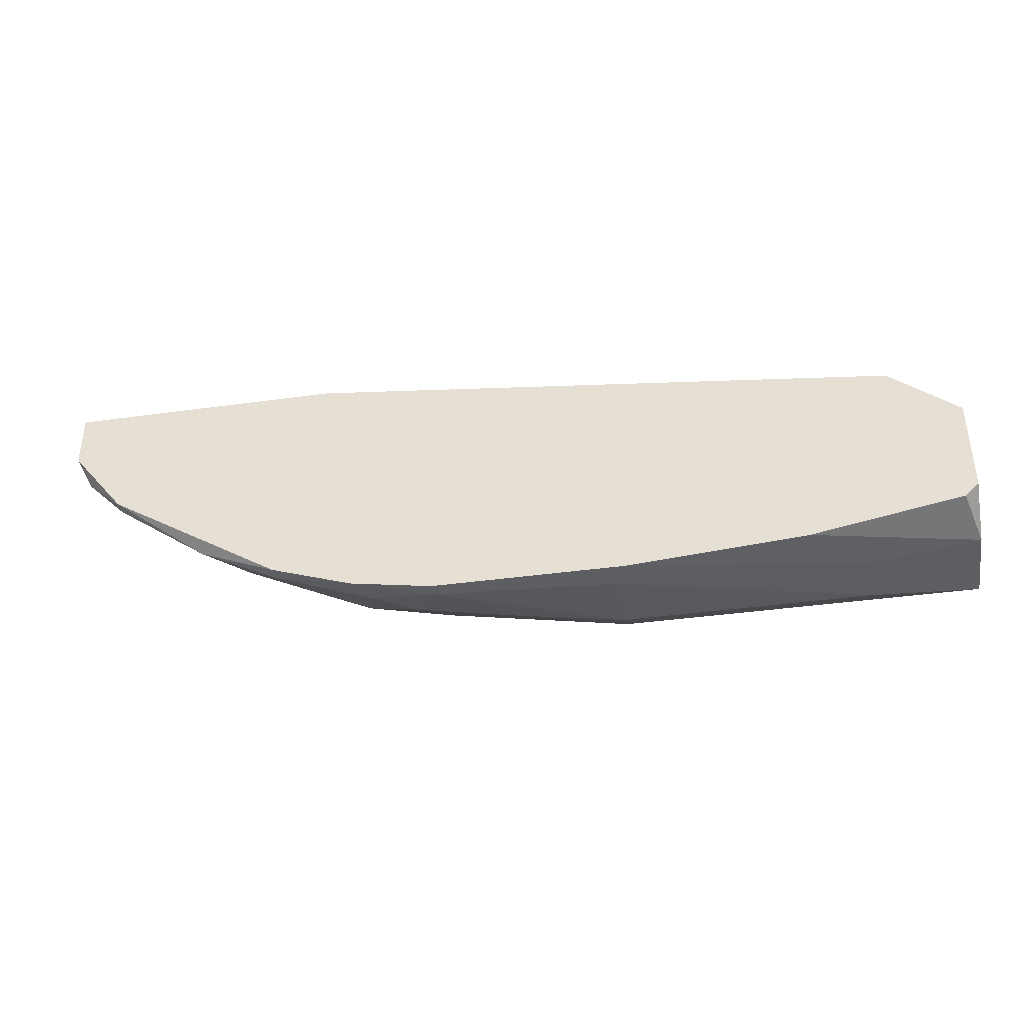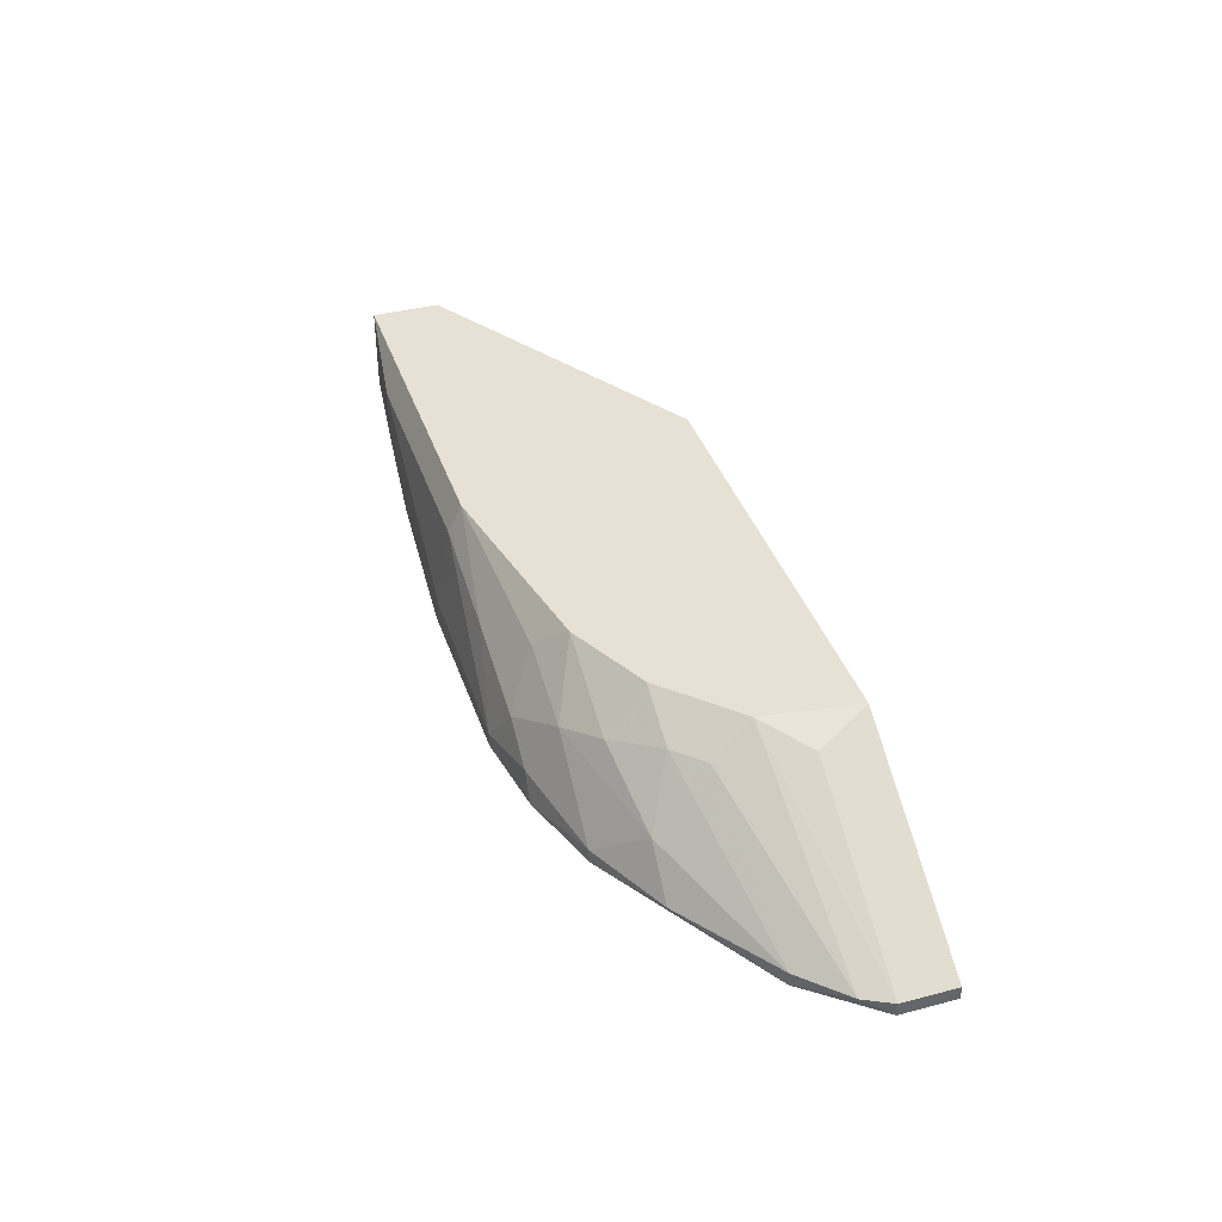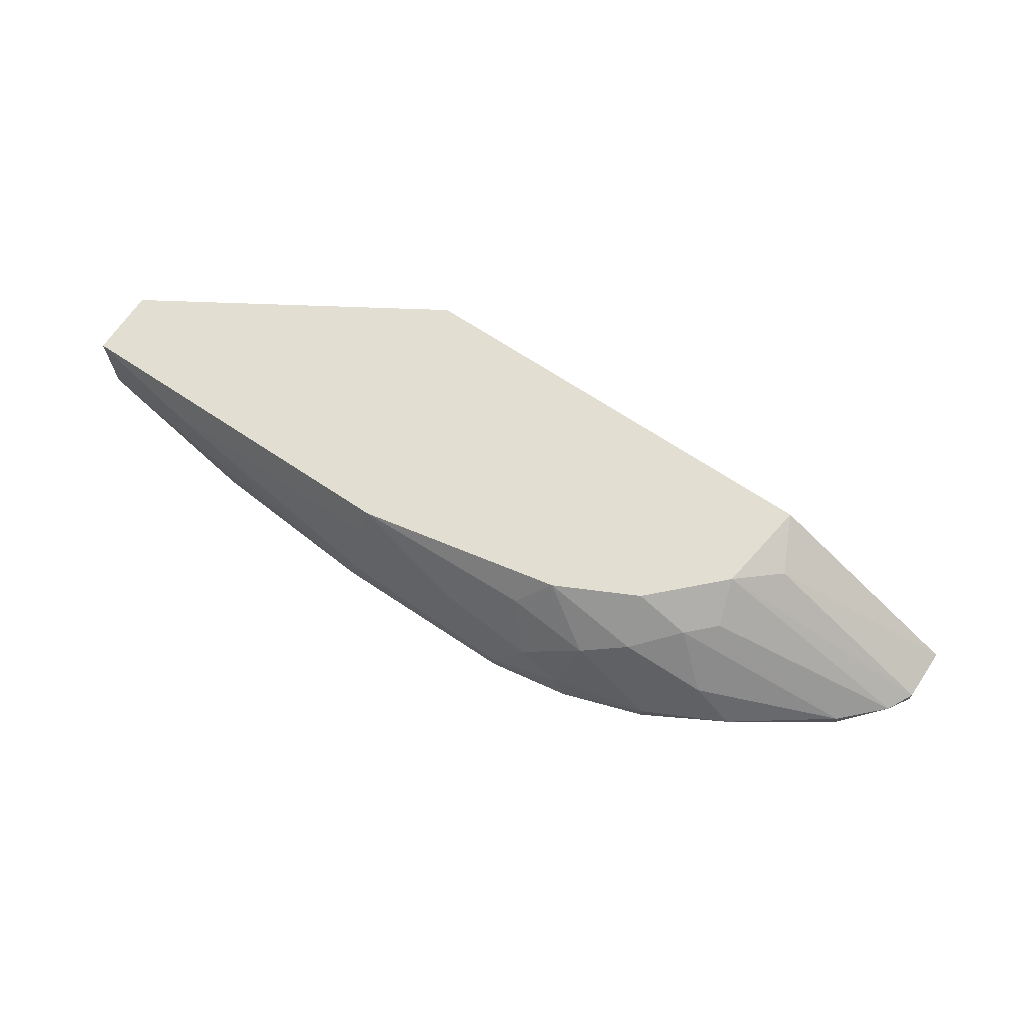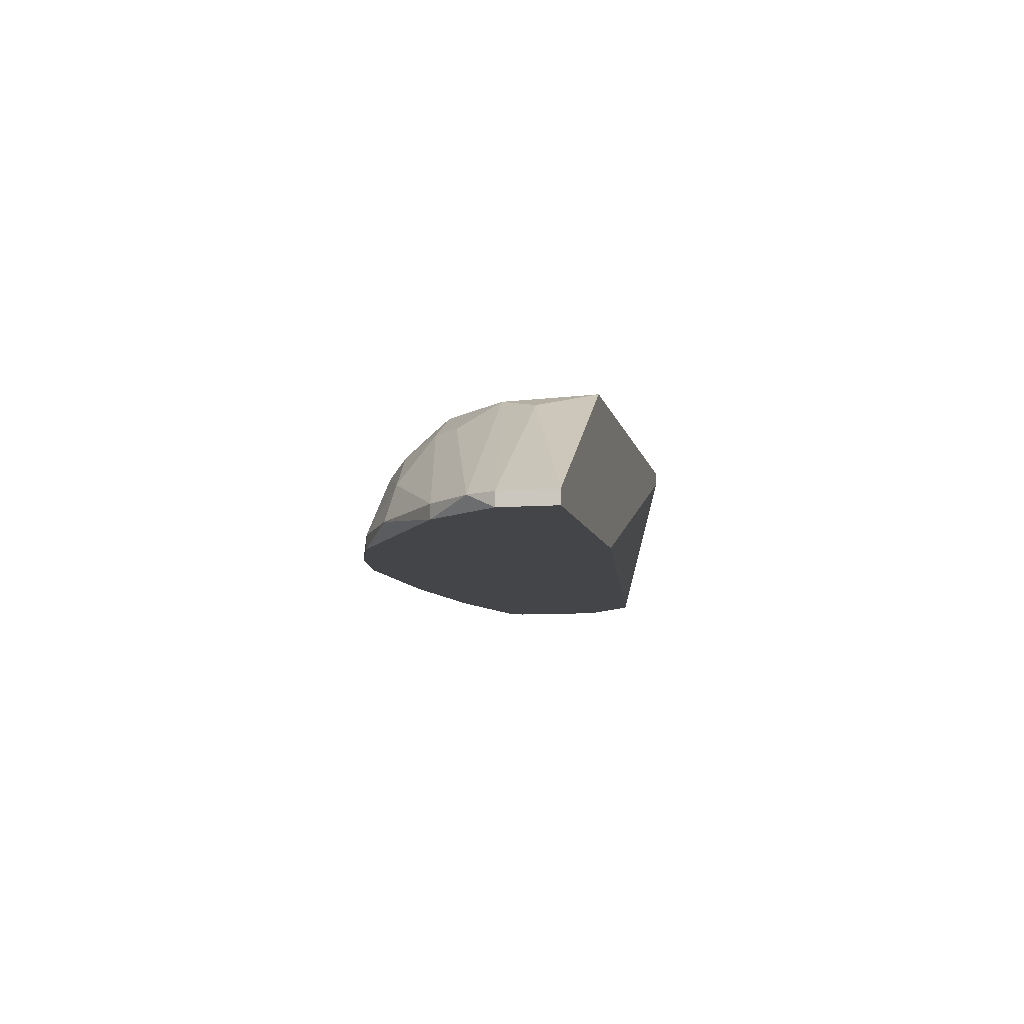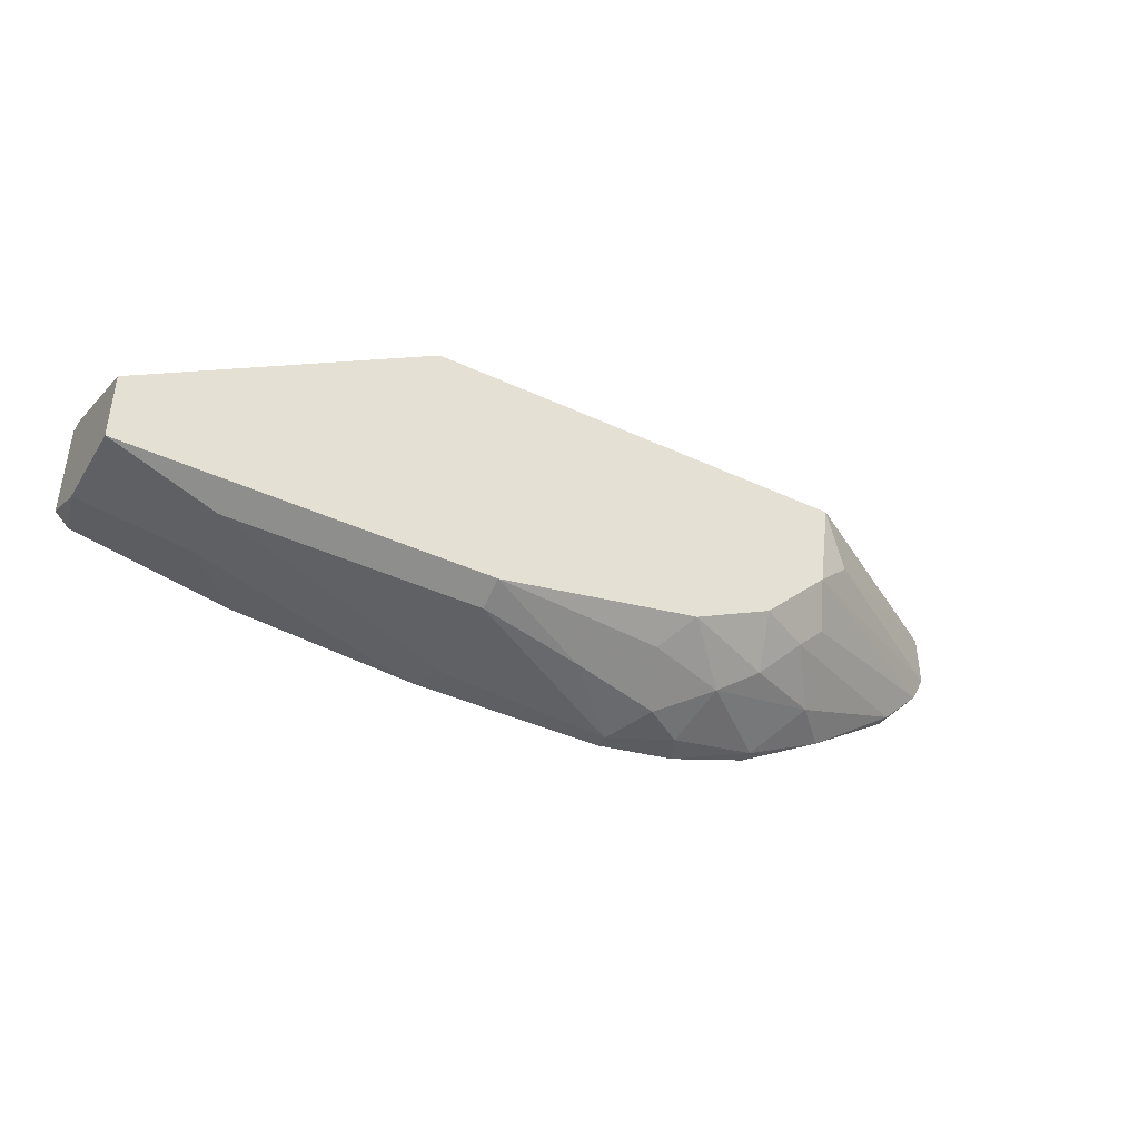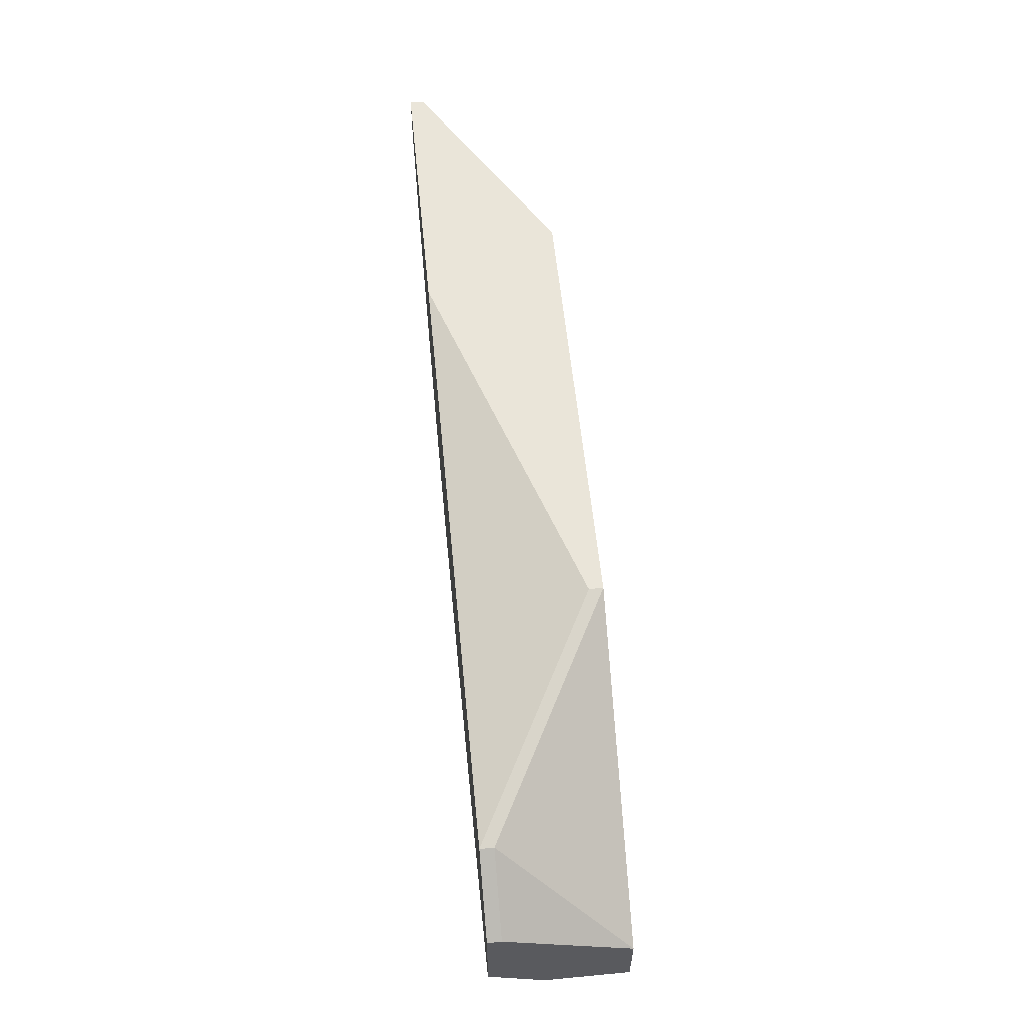
<metadata>
{"format":"obj","ext":"obj","renderer":"f3d","projection":"perspective","resolution":1024,"background":"white","views":[{"elev":-38.5,"azim":-170.0,"up":"+Y"},{"elev":39.0,"azim":71.9,"up":"+Z"},{"elev":67.5,"azim":33.9,"up":"+Z"},{"elev":-8.7,"azim":101.7,"up":"+Z"},{"elev":-41.1,"azim":-29.5,"up":"+Y"},{"elev":57.7,"azim":-95.6,"up":"+Y"}]}
</metadata>
<code>
v 0.02637 -0.002541 0.003782
v 0.02637 -0.002541 0.004684
v 0.02637 0.001067 0.003782
v 0.02637 0.001067 0.004684
v 0.01463 -0.002541 0.0119
v 0.02276 -0.00705 0.003782
v 0.02276 -0.00705 0.004684
v -0.03043 -0.003442 0.003782
v -0.03043 -0.003442 0.004684
v -0.03404 -0.01426 0.003782
v -0.01241 -0.01697 0.003782
v -0.01602 0.001067 0.0119
v -0.01602 0.001067 0.0128
v 0.01645 -0.01156 0.004684
v -0.02413 -0.01607 0.003782
v 0.01284 -0.00795 0.01099
v 0.01284 0.001067 0.0128
v 0.01194 -0.005246 0.0128
v 0.008331 -0.01246 0.01009
v 0.008331 0.001067 0.003782
v 0.00743 -0.009753 0.0128
v 0.000216 -0.01697 0.003782
v 0.000216 -0.01697 0.004684
v 0.000216 -0.01426 0.01099
v -0.0115 -0.01607 0.01099
v -0.0115 -0.01516 0.0128
v -0.0115 -0.01697 0.005586
v -0.004292 -0.01607 0.009191
v -0.03495 -0.00705 0.003782
v -0.03495 -0.00705 0.004684
v -0.03495 -0.01336 0.003782
v -0.03495 -0.01516 0.007389
v -0.03495 -0.01516 0.0128
v -0.03495 -0.01065 0.0128
v 0.002016 -0.01246 0.0128
v 0.002016 -0.01607 0.007389
v 0.005618 -0.01607 0.003782
v 0.005618 -0.01426 0.009191
v 0.01104 -0.009753 0.01099
v 0.01104 -0.01426 0.003782
v 0.01104 -0.01426 0.004684
v 0.02546 -0.004344 0.004684
v 0.01374 -0.01156 0.007389
v -0.02774 -0.01607 0.007389
v -0.02774 -0.01607 0.01099
v 0.004723 -0.01607 0.005586
f 41 46 37
f 17 34 35
f 17 4 13
f 34 17 13
f 11 8 40
f 35 34 33
f 8 11 31
f 33 34 31
f 13 4 20
f 40 8 20
f 40 20 6
f 17 35 18
f 8 31 29
f 31 34 29
f 35 33 26
f 33 31 32
f 26 33 45
f 33 32 45
f 4 2 3
f 20 4 3
f 6 20 3
f 8 13 12
f 20 8 12
f 13 20 12
f 31 11 15
f 34 13 9
f 13 8 9
f 8 29 9
f 2 18 42
f 28 26 25
f 26 45 25
f 23 28 25
f 2 4 5
f 4 17 5
f 18 2 5
f 17 18 5
f 40 6 14
f 45 11 27
f 11 23 27
f 25 45 27
f 23 25 27
f 11 40 22
f 23 11 22
f 39 43 7
f 6 42 7
f 14 6 7
f 43 14 7
f 38 46 41
f 43 38 41
f 40 14 41
f 14 43 41
f 32 31 10
f 31 15 10
f 15 32 10
f 11 45 44
f 45 32 44
f 15 11 44
f 32 15 44
f 43 39 19
f 35 38 19
f 38 43 19
f 18 35 21
f 39 18 21
f 35 19 21
f 19 39 21
f 26 28 36
f 23 46 36
f 28 23 36
f 46 38 36
f 36 38 24
f 35 26 24
f 38 35 24
f 26 36 24
f 29 34 30
f 34 9 30
f 9 29 30
f 3 2 1
f 6 3 1
f 2 42 1
f 42 6 1
f 18 39 16
f 42 18 16
f 39 7 16
f 7 42 16
f 46 23 37
f 22 40 37
f 23 22 37
f 40 41 37

</code>
